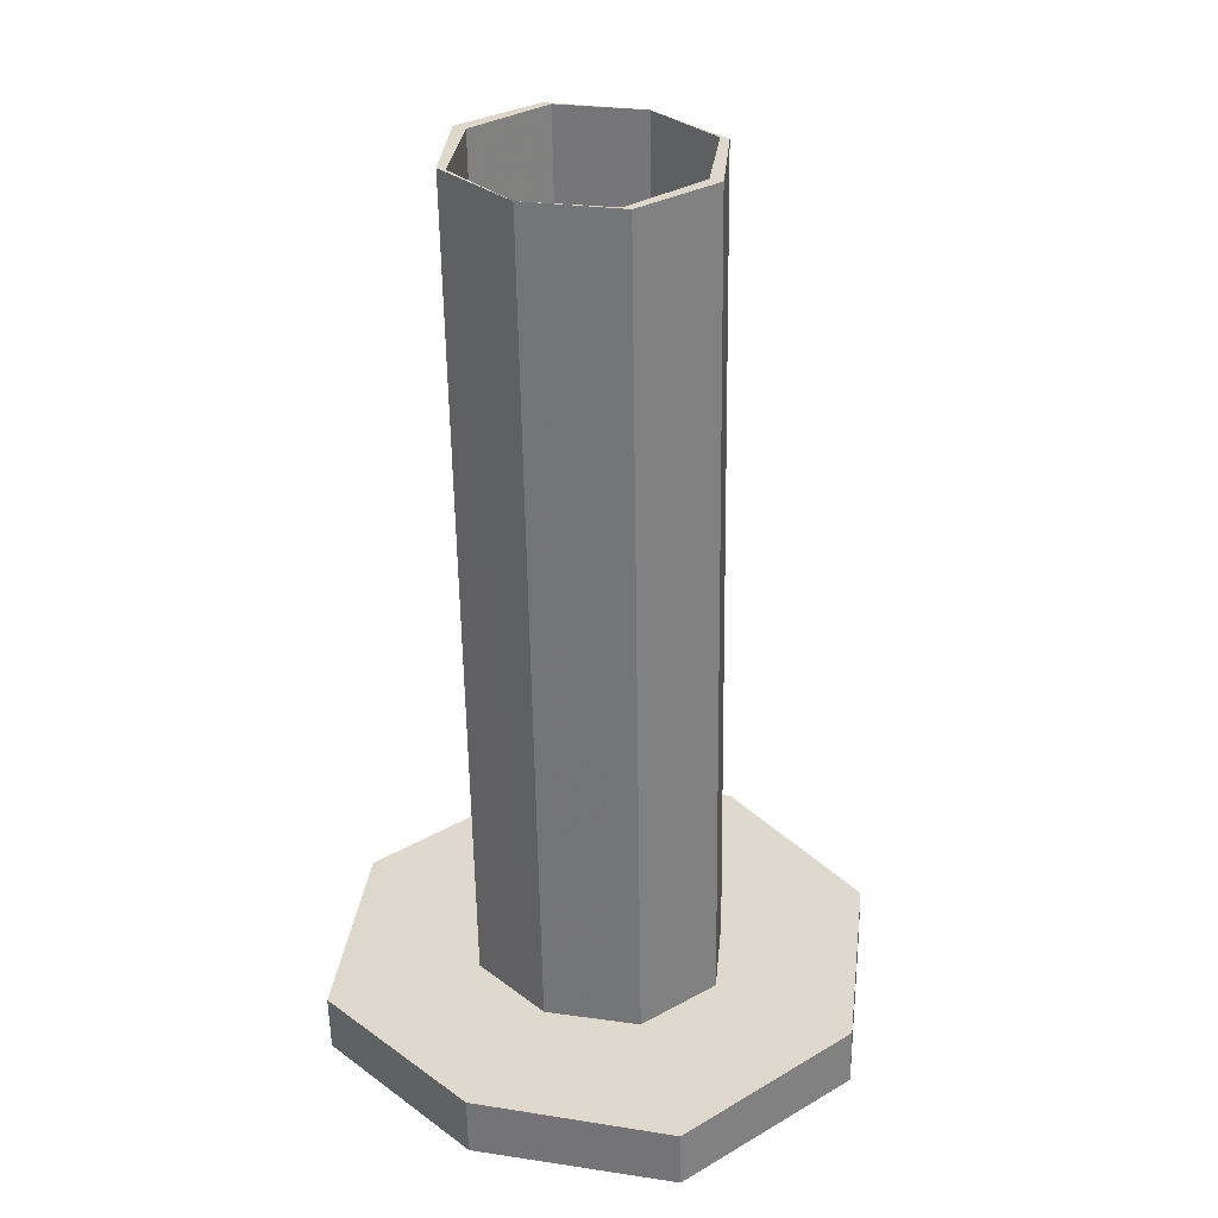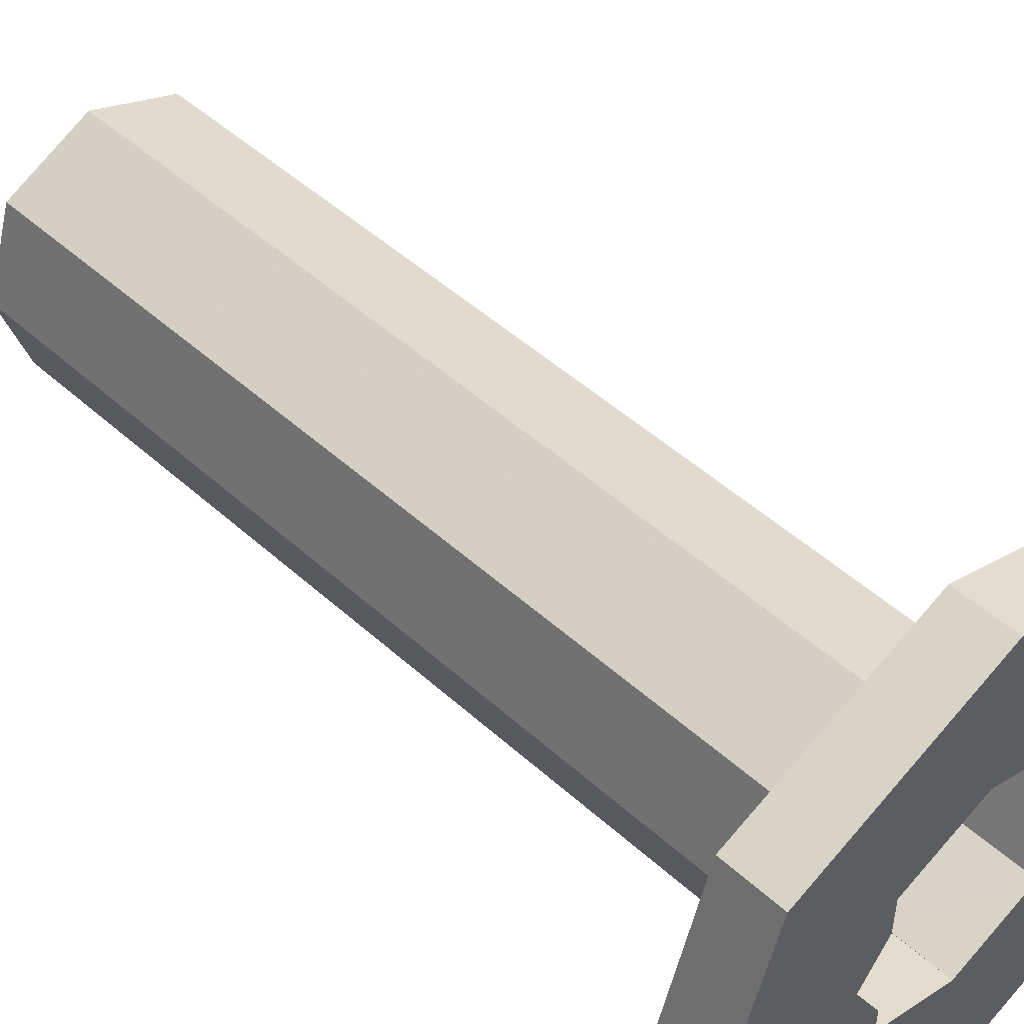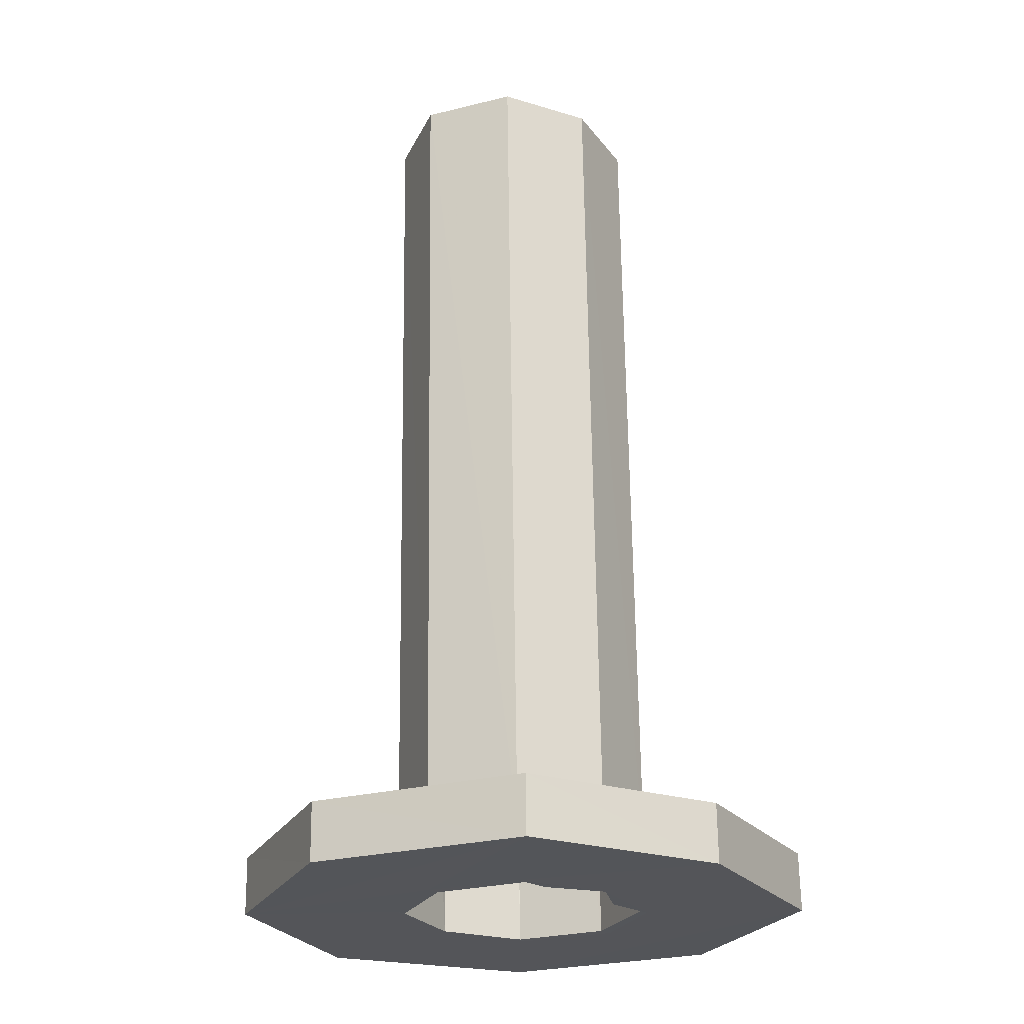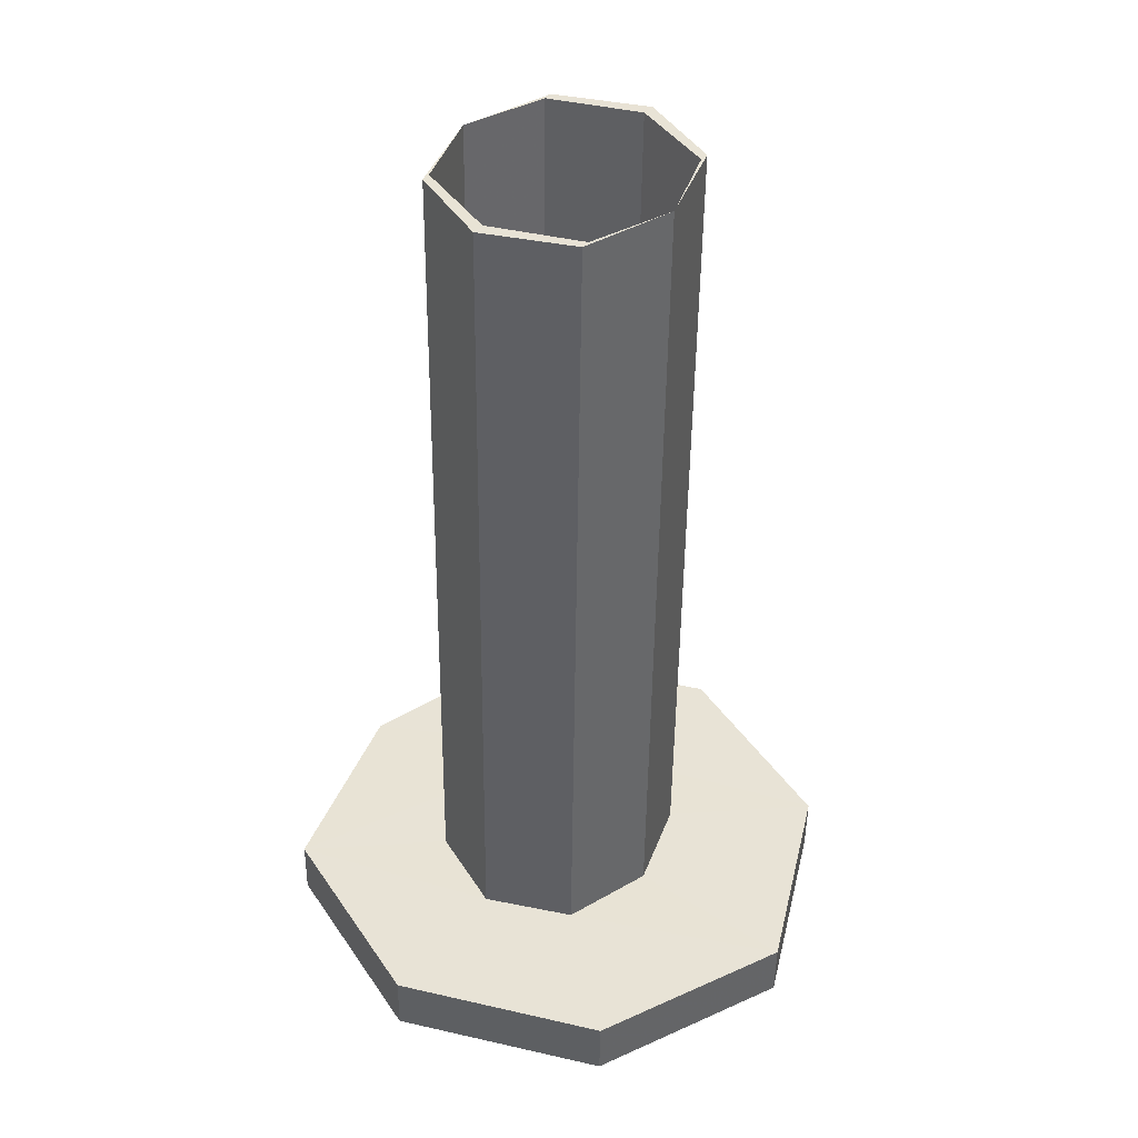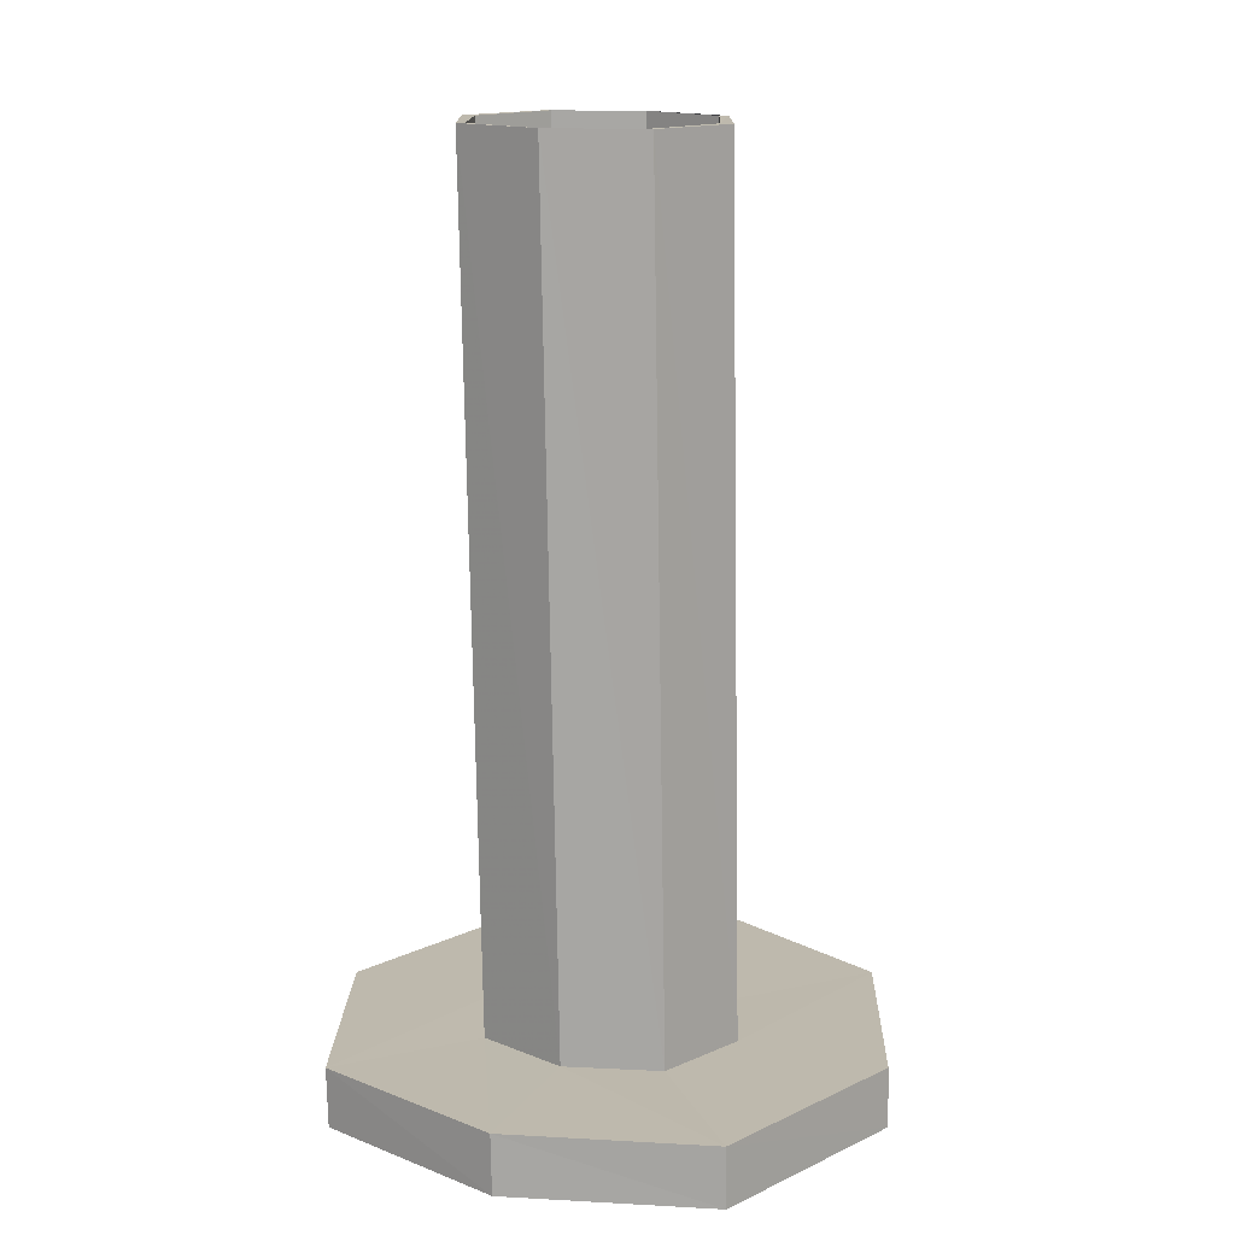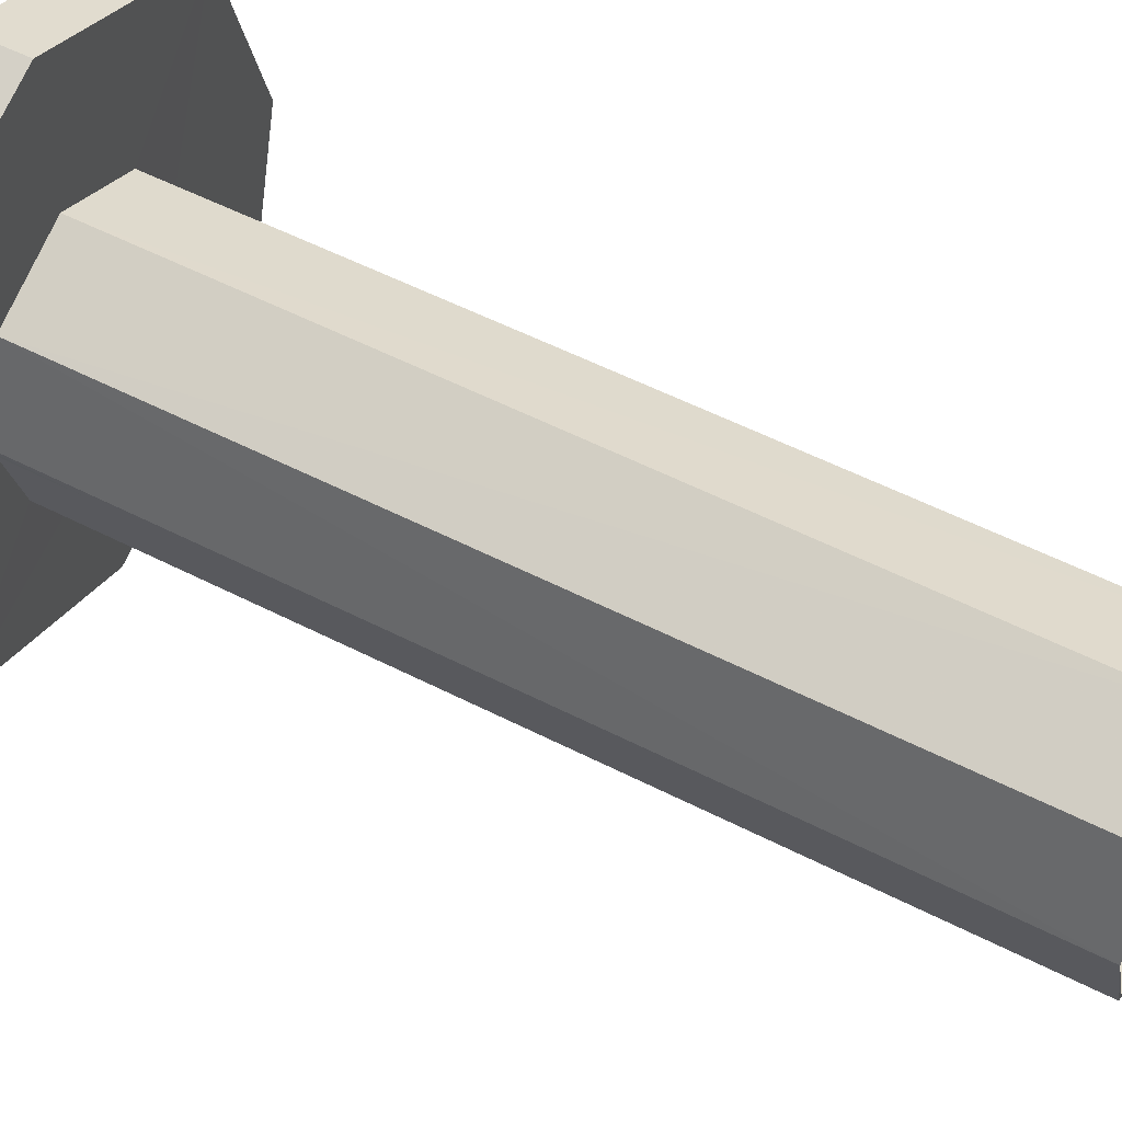
<metadata>
{"format":"obj","ext":"obj","renderer":"f3d","projection":"perspective","resolution":1024,"background":"white","views":[{"elev":32.0,"azim":-61.2,"up":"+Y"},{"elev":50.0,"azim":-44.8,"up":"+Z"},{"elev":-24.6,"azim":-134.3,"up":"+Y"},{"elev":41.5,"azim":37.3,"up":"+Y"},{"elev":15.2,"azim":-66.7,"up":"+Y"},{"elev":53.6,"azim":118.2,"up":"+Z"}]}
</metadata>
<code>
o 12980
v 2220 1873 7.983
v 2220 1873 7.983
v 2220 1873 7.955
v 2220 1873 7.955
v 2220 1873 7.982
v 2220 1873 7.983
v 2220 1873 7.955
v 2220 1873 7.982
v 2220 1873 8.005
v 2220 1873 8.05
v 2220 1873 8.019
v 2220 1874 8.013
v 2220 1874 8
v 2220 1874 8.016
v 2220 1874 8.045
v 2220 1874 8.013
v 2220 1874 8.005
v 2220 1873 8.05
v 2220 1874 8.013
v 2220 1874 8.005
v 2220 1874 8
v 2220 1874 8.013
v 2220 1873 8.018
v 2220 1873 7.982
v 2220 1873 8.05
v 2220 1873 8.05
v 2220 1874 8.045
v 2220 1874 8.073
v 2220 1874 8.045
v 2220 1874 8.076
v 2220 1874 8.016
v 2220 1874 8.013
v 2220 1873 8.05
v 2220 1874 8.016
v 2220 1874 8.076
v 2220 1874 8.085
v 2220 1873 8.078
v 2220 1874 8.073
v 2220 1873 8.09
v 2220 1873 8.05
v 2220 1874 8.073
v 2220 1873 8.064
v 2220 1873 8.064
v 2220 1873 8.05
v 2220 1873 8.117
v 2220 1873 8.117
v 2220 1873 8.145
v 2220 1873 8.05
v 2220 1873 8.081
v 2220 1874 8.045
v 2220 1874 8.076
v 2220 1873 7.982
v 2220 1873 8.018
v 2220 1873 7.955
v 2220 1873 7.955
v 2220 1873 7.983
v 2220 1873 7.982
v 2220 1873 7.982
v 2220 1873 7.955
v 2220 1873 8.05
v 2220 1873 8.05
v 2220 1873 8.05
v 2220 1873 8.05
v 2220 1873 8.117
v 2220 1873 8.117
v 2220 1873 8.145
v 2220 1873 8.145
v 2220 1873 8.117
v 2220 1873 8.117
v 2220 1873 8.094
v 2220 1873 8.081
v 2220 1873 8.081
v 2220 1873 8.05
v 2220 1873 8.078
v 2220 1873 8.09
v 2220 1873 8.05
v 2220 1873 8.064
v 2220 1873 8.117
v 2220 1873 8.05
v 2220 1873 8.05
v 2220 1873 8.117
v 2220 1873 8.145
v 2220 1873 8.022
v 2220 1873 8.145
v 2220 1873 8.117
v 2220 1873 8.117
v 2220 1873 8.145
v 2220 1873 8.117
v 2220 1873 8.094
v 2220 1873 8.081
v 2220 1873 8.094
v 2220 1874 8.076
v 2220 1874 8.089
v 2220 1874 8.045
v 2220 1873 8.081
v 2220 1874 8.045
v 2220 1873 8.05
v 2220 1874 8.076
v 2220 1874 8.085
v 2220 1874 8.045
v 2220 1874 8.073
v 2220 1874 8.076
v 2220 1874 8.089
v 2220 1873 8.078
v 2220 1873 8.09
v 2220 1873 8.078
v 2220 1873 8.078
v 2220 1874 8.073
v 2220 1873 8.05
v 2220 1873 8.078
v 2220 1873 8.05
v 2220 1874 8.016
v 2220 1873 8.022
v 2220 1873 8.01
v 2220 1873 8.01
v 2220 1873 8.019
v 2220 1873 8.01
v 2220 1873 8.05
v 2220 1873 8.05
v 2220 1873 7.983
v 2220 1873 8.05
v 2220 1873 8.018
v 2220 1874 8.016
v 2220 1873 8.005
v 2220 1873 8.018
v 2220 1873 8.018
v 2220 1874 8
v 2220 1874 8.013
v 2220 1873 8.081
v 2220 1873 8.094
v 2220 1874 8.045
v 2220 1873 8.05
v 2220 1873 8.081
v 2220 1874 8.089
v 2220 1874 8.005
v 2220 1873 8.01
v 2220 1873 8.01
v 2220 1873 8.01
v 2220 1873 8.022
v 2220 1873 8.01
v 2220 1873 8.022
v 2220 1873 8.05
v 2220 1873 8.031
v 2220 1873 8.006
v 2220 1873 7.983
v 2220 1873 8.021
v 2220 1873 8.031
v 2220 1873 8.031
v 2220 1874 8.016
v 2220 1873 8.022
v 2220 1874 8.076
v 2220 1874 8.073
v 2220 1874 8.085
f 1 2 3
f 4 5 1
f 6 7 4
f 5 8 9
f 10 8 6
f 6 11 10
f 12 9 13
f 12 14 15
f 16 17 14
f 18 19 15
f 20 19 21
f 22 20 13
f 13 23 22
f 23 24 25
f 22 26 27
f 28 26 27
f 29 30 28
f 31 32 27
f 33 34 27
f 28 35 36
f 36 37 28
f 38 39 36
f 37 40 41
f 42 40 37
f 40 43 44
f 40 25 45
f 46 45 47
f 48 49 46
f 49 50 51
f 52 53 48
f 52 54 55
f 55 56 57
f 57 58 59
f 60 58 61
f 57 62 63
f 63 64 65
f 65 66 67
f 68 61 69
f 67 68 46
f 64 70 68
f 64 71 70
f 72 68 70
f 39 72 70
f 71 39 70
f 73 68 72
f 71 74 75
f 76 77 71
f 10 71 78
f 78 79 10
f 62 80 71
f 78 81 82
f 62 11 80
f 11 83 80
f 84 85 78
f 86 87 84
f 88 89 85
f 88 90 91
f 92 89 93
f 94 95 92
f 96 90 97
f 93 49 98
f 98 99 93
f 100 101 98
f 99 102 103
f 104 99 105
f 96 106 38
f 18 106 96
f 107 108 106
f 109 107 106
f 105 108 110
f 110 72 105
f 111 72 110
f 110 109 111
f 112 73 109
f 111 112 113
f 113 114 115
f 113 116 111
f 116 60 73
f 117 116 113
f 73 118 81
f 119 81 118
f 116 120 118
f 5 118 120
f 119 121 90
f 119 122 121
f 16 121 122
f 123 121 15
f 124 16 125
f 125 5 124
f 126 127 124
f 124 8 126
f 126 79 33
f 33 128 126
f 33 85 129
f 129 85 130
f 130 35 129
f 129 131 132
f 133 134 130
f 135 128 31
f 31 136 135
f 135 137 138
f 135 139 123
f 140 139 135
f 11 137 141
f 142 141 143
f 136 11 144
f 11 56 144
f 56 145 144
f 144 145 116
f 116 136 144
f 146 147 141
f 148 146 142
f 146 136 149
f 40 146 149
f 80 146 40
f 117 146 150
f 151 152 153

</code>
